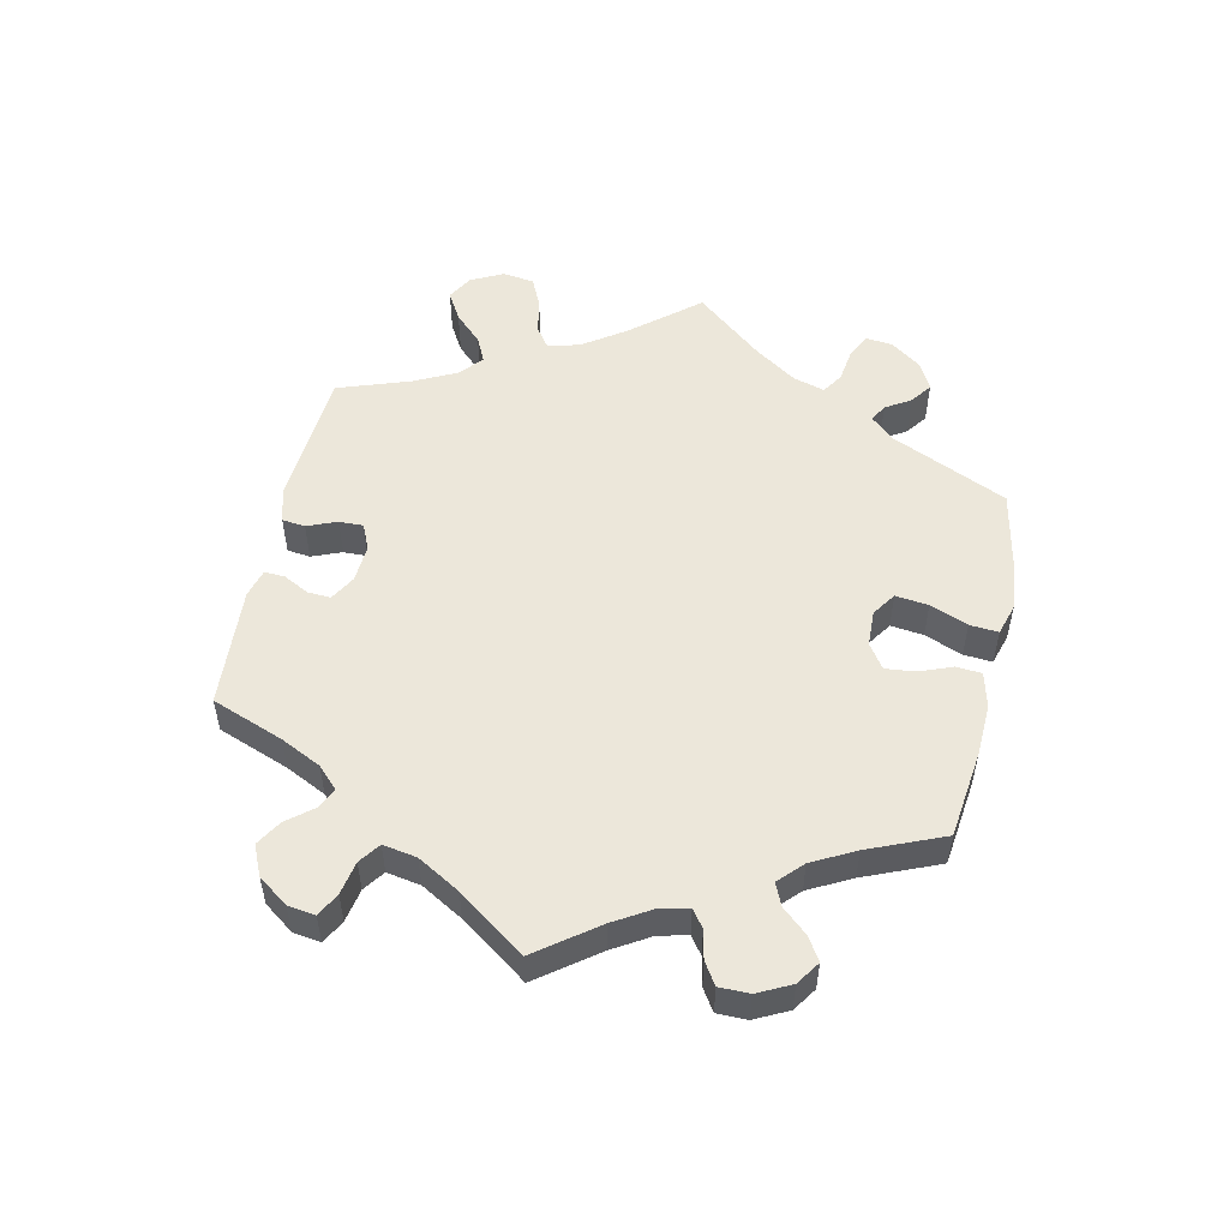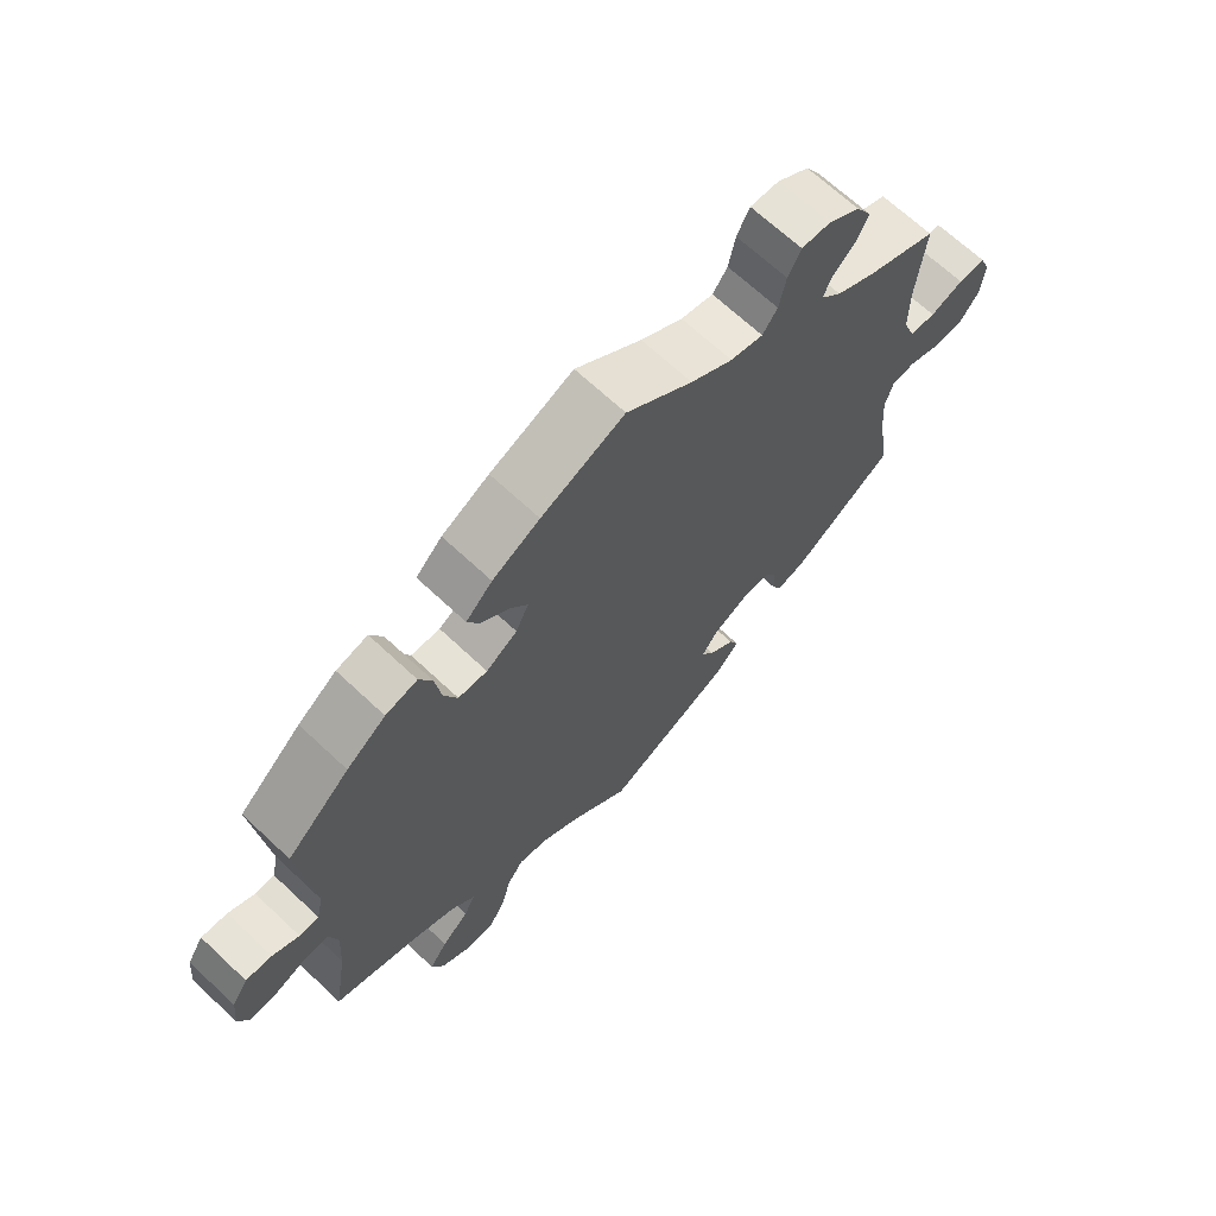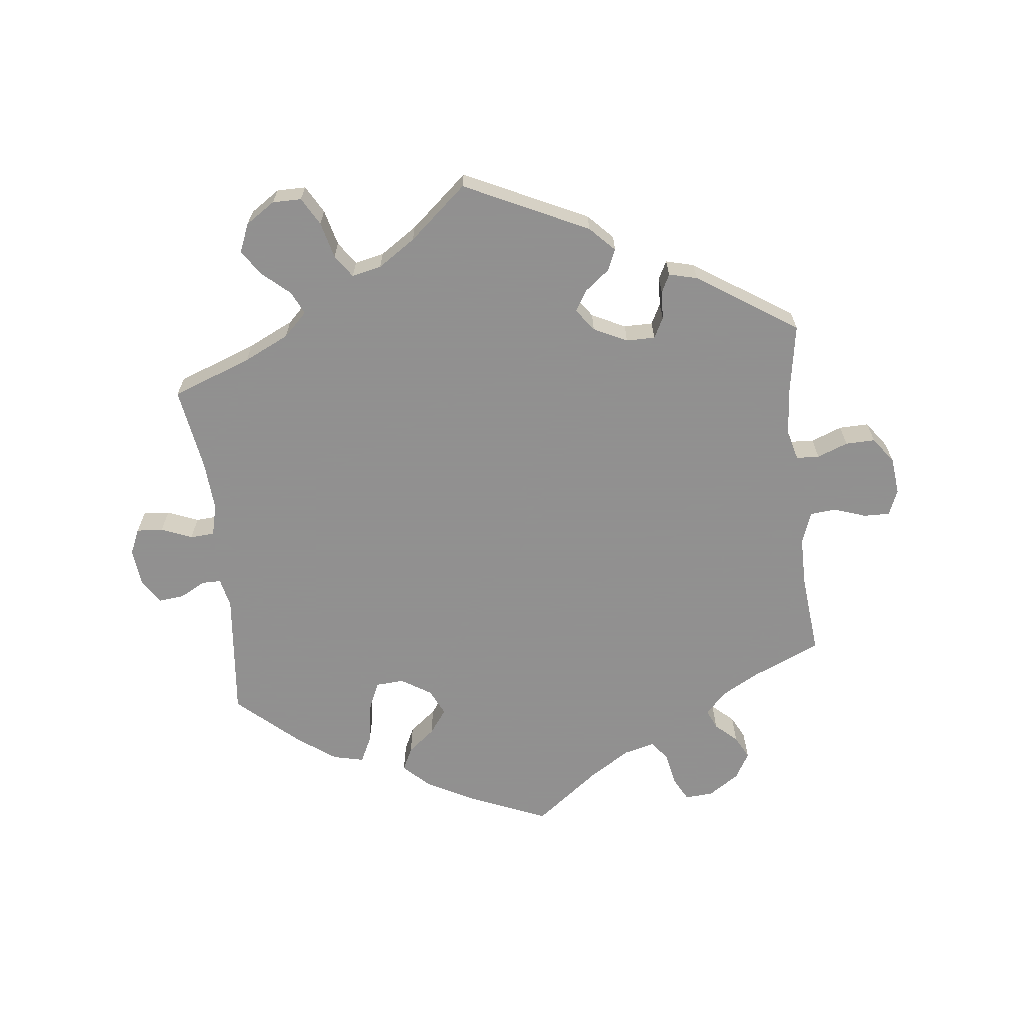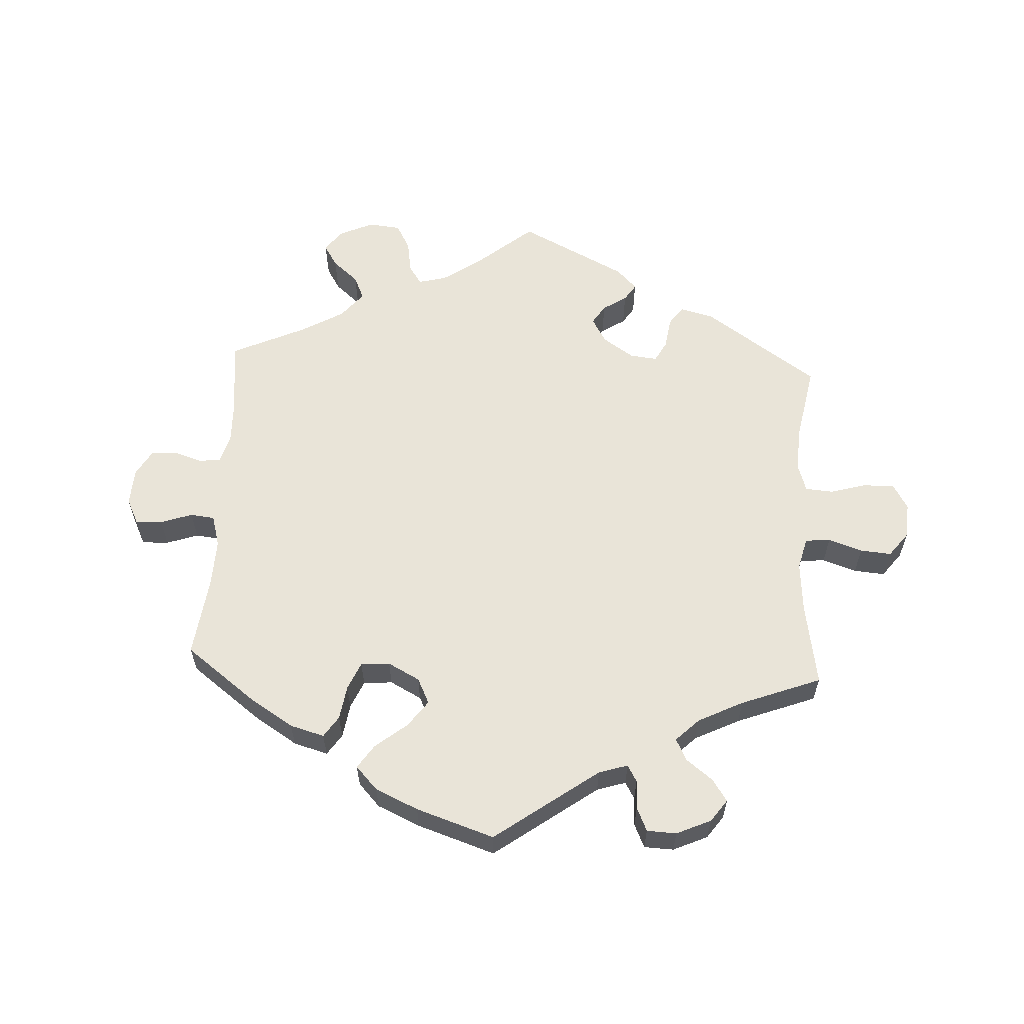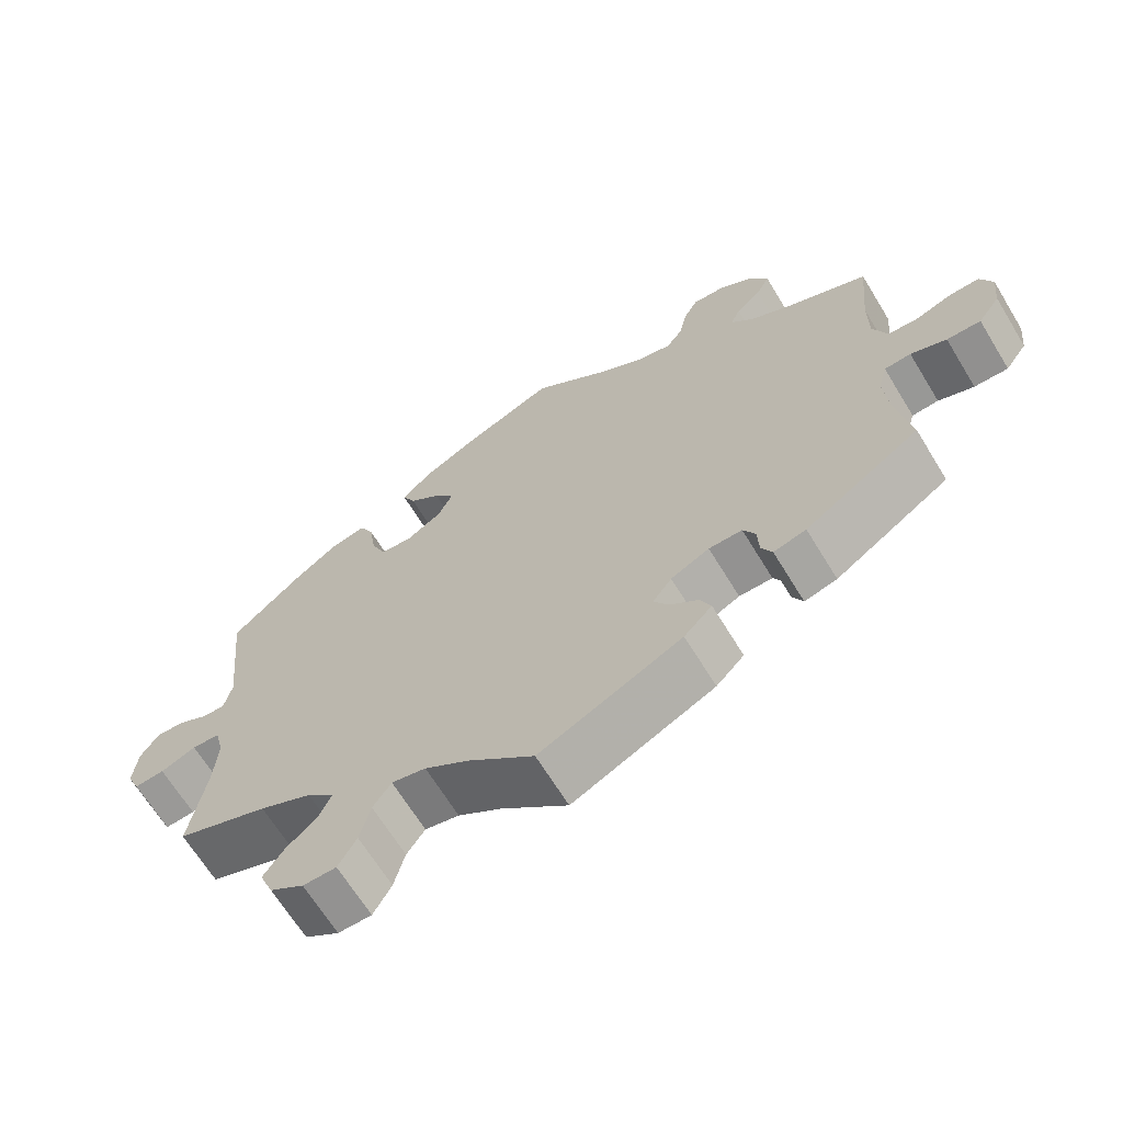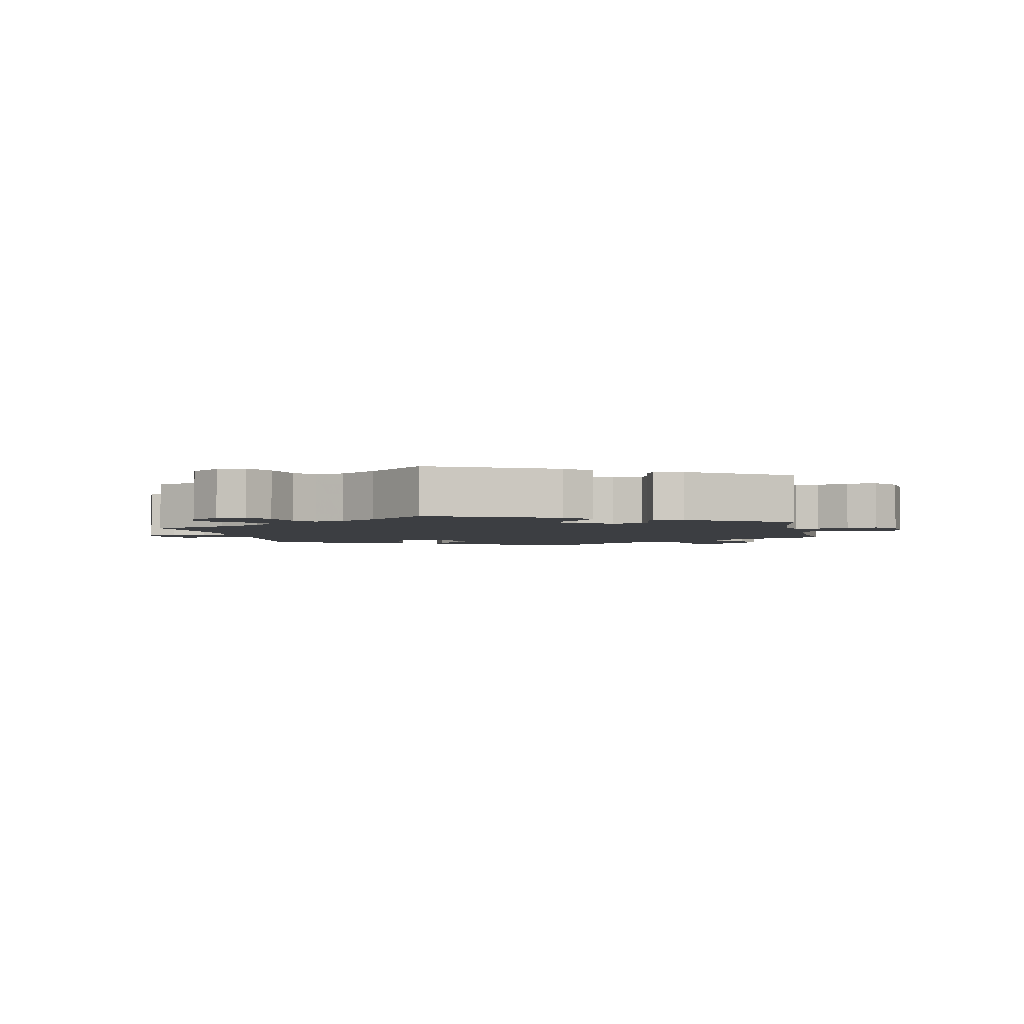
<metadata>
{"format":"obj","ext":"obj","renderer":"f3d","projection":"perspective","resolution":1024,"background":"white","views":[{"elev":53.2,"azim":-47.7,"up":"+Y"},{"elev":67.7,"azim":133.2,"up":"+Z"},{"elev":-65.8,"azim":-173.5,"up":"+Y"},{"elev":60.0,"azim":63.0,"up":"+Y"},{"elev":-66.5,"azim":-148.6,"up":"+Z"},{"elev":-3.0,"azim":-168.0,"up":"+Y"}]}
</metadata>
<code>
v 0.481 0.07 0.097
v 0.491 0.07 0.052
v 0.52 0.07 0.052
v 0.559 0.07 0.073
v 0.598 0.07 0.077
v 0.622 0.07 0.039
v 0.628 0.07 -0.018
v 0.611 0.07 -0.056
v 0.571 0.07 -0.053
v 0.524 0.07 -0.034
v 0.487 0.07 -0.036
v 0.475 0.07 -0.084
v 0.48 0.07 -0.16
v 0.501 0.07 -0.288
v 0.38 0.07 -0.333
v 0.311 0.07 -0.366
v 0.275 0.07 -0.401
v 0.291 0.07 -0.436
v 0.332 0.07 -0.472
v 0.359 0.07 -0.511
v 0.341 0.07 -0.555
v 0.296 0.07 -0.585
v 0.252 0.07 -0.585
v 0.228 0.07 -0.543
v 0.214 0.07 -0.488
v 0.19 0.07 -0.453
v 0.145 0.07 -0.463
v 0.088 0.07 -0.501
v 0 0.07 -0.577
v -0.188 0.07 -0.487
v -0.225 0.07 -0.449
v -0.211 0.07 -0.417
v -0.173 0.07 -0.387
v -0.154 0.07 -0.356
v -0.179 0.07 -0.322
v -0.23 0.07 -0.297
v -0.274 0.07 -0.297
v -0.29 0.07 -0.328
v -0.292 0.07 -0.371
v -0.306 0.07 -0.399
v -0.349 0.07 -0.388
v -0.501 0.07 -0.288
v -0.482 0.07 -0.174
v -0.477 0.07 -0.106
v -0.489 0.07 -0.063
v -0.524 0.07 -0.061
v -0.571 0.07 -0.079
v -0.616 0.07 -0.08
v -0.645 0.07 -0.04
v -0.651 0.07 0.016
v -0.635 0.07 0.055
v -0.595 0.07 0.054
v -0.546 0.07 0.037
v -0.507 0.07 0.041
v -0.489 0.07 0.09
v -0.489 0.07 0.164
v -0.501 0.07 0.289
v -0.397 0.07 0.334
v -0.339 0.07 0.366
v -0.308 0.07 0.399
v -0.321 0.07 0.429
v -0.354 0.07 0.459
v -0.372 0.07 0.494
v -0.349 0.07 0.534
v -0.302 0.07 0.565
v -0.259 0.07 0.568
v -0.24 0.07 0.532
v -0.23 0.07 0.482
v -0.208 0.07 0.452
v -0.16 0.07 0.464
v -0.098 0.07 0.503
v 0 0.07 0.578
v 0.123 0.07 0.526
v 0.193 0.07 0.489
v 0.232 0.07 0.451
v 0.215 0.07 0.416
v 0.174 0.07 0.383
v 0.147 0.07 0.346
v 0.166 0.07 0.306
v 0.212 0.07 0.277
v 0.255 0.07 0.28
v 0.275 0.07 0.326
v 0.284 0.07 0.387
v 0.303 0.07 0.426
v 0.35 0.07 0.415
v 0.408 0.07 0.373
v 0.501 0.07 0.29
v 0.481 0 0.097
v 0.491 0 0.052
v 0.52 0 0.052
v 0.559 0 0.073
v 0.598 0 0.077
v 0.622 0 0.039
v 0.628 0 -0.018
v 0.611 0 -0.056
v 0.571 0 -0.053
v 0.524 0 -0.034
v 0.487 0 -0.036
v 0.475 0 -0.084
v 0.48 0 -0.16
v 0.501 0 -0.288
v 0.38 0 -0.333
v 0.311 0 -0.366
v 0.275 0 -0.401
v 0.291 0 -0.436
v 0.332 0 -0.472
v 0.359 0 -0.511
v 0.341 0 -0.555
v 0.296 0 -0.585
v 0.252 0 -0.585
v 0.228 0 -0.543
v 0.214 0 -0.488
v 0.19 0 -0.453
v 0.145 0 -0.463
v 0.088 0 -0.501
v 0 0 -0.577
v -0.188 0 -0.487
v -0.225 0 -0.449
v -0.211 0 -0.417
v -0.173 0 -0.387
v -0.154 0 -0.356
v -0.179 0 -0.322
v -0.23 0 -0.297
v -0.274 0 -0.297
v -0.29 0 -0.328
v -0.292 0 -0.371
v -0.306 0 -0.399
v -0.349 0 -0.388
v -0.501 0 -0.288
v -0.482 0 -0.174
v -0.477 0 -0.106
v -0.489 0 -0.063
v -0.524 0 -0.061
v -0.571 0 -0.079
v -0.616 0 -0.08
v -0.645 0 -0.04
v -0.651 0 0.016
v -0.635 0 0.055
v -0.595 0 0.054
v -0.546 0 0.037
v -0.507 0 0.041
v -0.489 0 0.09
v -0.489 0 0.164
v -0.501 0 0.289
v -0.397 0 0.334
v -0.339 0 0.366
v -0.308 0 0.399
v -0.321 0 0.429
v -0.354 0 0.459
v -0.372 0 0.494
v -0.349 0 0.534
v -0.302 0 0.565
v -0.259 0 0.568
v -0.24 0 0.532
v -0.23 0 0.482
v -0.208 0 0.452
v -0.16 0 0.464
v -0.098 0 0.503
v 0 0 0.578
v 0.123 0 0.526
v 0.193 0 0.489
v 0.232 0 0.451
v 0.215 0 0.416
v 0.174 0 0.383
v 0.147 0 0.346
v 0.166 0 0.306
v 0.212 0 0.277
v 0.255 0 0.28
v 0.275 0 0.326
v 0.284 0 0.387
v 0.303 0 0.426
v 0.35 0 0.415
v 0.408 0 0.373
v 0.501 0 0.29
f 86 87 1
f 85 86 1 2
f 82 83 84 85
f 81 82 85 2
f 80 81 2
f 79 80 2
f 74 75 76 77
f 74 77 78
f 71 72 73 74
f 70 71 74 78
f 69 70 78 79
f 65 66 67 68
f 65 68 69
f 64 65 69
f 61 62 63 64
f 60 61 64 69
f 59 60 69 79
f 56 57 58
f 55 56 58 59
f 54 55 59 79
f 50 51 52 53
f 50 53 54
f 49 50 54
f 46 47 48 49
f 45 46 49 54
f 44 45 54 79
f 40 41 42 43
f 38 39 40 43
f 37 38 43 44
f 36 37 44 79
f 30 31 32 33
f 28 29 30 33
f 27 28 33 34
f 26 27 34 35
f 22 23 24 25
f 22 25 26
f 21 22 26
f 18 19 20 21
f 17 18 21 26
f 16 17 26 35
f 13 14 15
f 12 13 15 16
f 11 12 16 35
f 7 8 9 10
f 7 10 11
f 6 7 11
f 3 4 5 6
f 2 3 6 11
f 35 36 79
f 2 11 35 79
f 88 174 173
f 89 88 173 172
f 172 171 170 169
f 89 172 169 168
f 89 168 167
f 89 167 166
f 164 163 162 161
f 165 164 161
f 161 160 159 158
f 165 161 158 157
f 166 165 157 156
f 155 154 153 152
f 156 155 152
f 156 152 151
f 151 150 149 148
f 156 151 148 147
f 166 156 147 146
f 145 144 143
f 146 145 143 142
f 166 146 142 141
f 140 139 138 137
f 141 140 137
f 141 137 136
f 136 135 134 133
f 141 136 133 132
f 166 141 132 131
f 130 129 128 127
f 130 127 126 125
f 131 130 125 124
f 166 131 124 123
f 120 119 118 117
f 120 117 116 115
f 121 120 115 114
f 122 121 114 113
f 112 111 110 109
f 113 112 109
f 113 109 108
f 108 107 106 105
f 113 108 105 104
f 122 113 104 103
f 102 101 100
f 103 102 100 99
f 122 103 99 98
f 97 96 95 94
f 98 97 94
f 98 94 93
f 93 92 91 90
f 98 93 90 89
f 166 123 122
f 166 122 98 89
f 1 88 89 2
f 2 89 90 3
f 3 90 91 4
f 4 91 92 5
f 5 92 93 6
f 6 93 94 7
f 7 94 95 8
f 8 95 96 9
f 9 96 97 10
f 10 97 98 11
f 11 98 99 12
f 12 99 100 13
f 13 100 101 14
f 14 101 102 15
f 15 102 103 16
f 16 103 104 17
f 17 104 105 18
f 18 105 106 19
f 19 106 107 20
f 20 107 108 21
f 21 108 109 22
f 22 109 110 23
f 23 110 111 24
f 24 111 112 25
f 25 112 113 26
f 26 113 114 27
f 27 114 115 28
f 28 115 116 29
f 29 116 117 30
f 30 117 118 31
f 31 118 119 32
f 32 119 120 33
f 33 120 121 34
f 34 121 122 35
f 35 122 123 36
f 36 123 124 37
f 37 124 125 38
f 38 125 126 39
f 39 126 127 40
f 40 127 128 41
f 41 128 129 42
f 42 129 130 43
f 43 130 131 44
f 44 131 132 45
f 45 132 133 46
f 46 133 134 47
f 47 134 135 48
f 48 135 136 49
f 49 136 137 50
f 50 137 138 51
f 51 138 139 52
f 52 139 140 53
f 53 140 141 54
f 54 141 142 55
f 55 142 143 56
f 56 143 144 57
f 57 144 145 58
f 58 145 146 59
f 59 146 147 60
f 60 147 148 61
f 61 148 149 62
f 62 149 150 63
f 63 150 151 64
f 64 151 152 65
f 65 152 153 66
f 66 153 154 67
f 67 154 155 68
f 68 155 156 69
f 69 156 157 70
f 70 157 158 71
f 71 158 159 72
f 72 159 160 73
f 73 160 161 74
f 74 161 162 75
f 75 162 163 76
f 76 163 164 77
f 77 164 165 78
f 78 165 166 79
f 79 166 167 80
f 80 167 168 81
f 81 168 169 82
f 82 169 170 83
f 83 170 171 84
f 84 171 172 85
f 85 172 173 86
f 86 173 174 87
f 87 174 88 1

</code>
